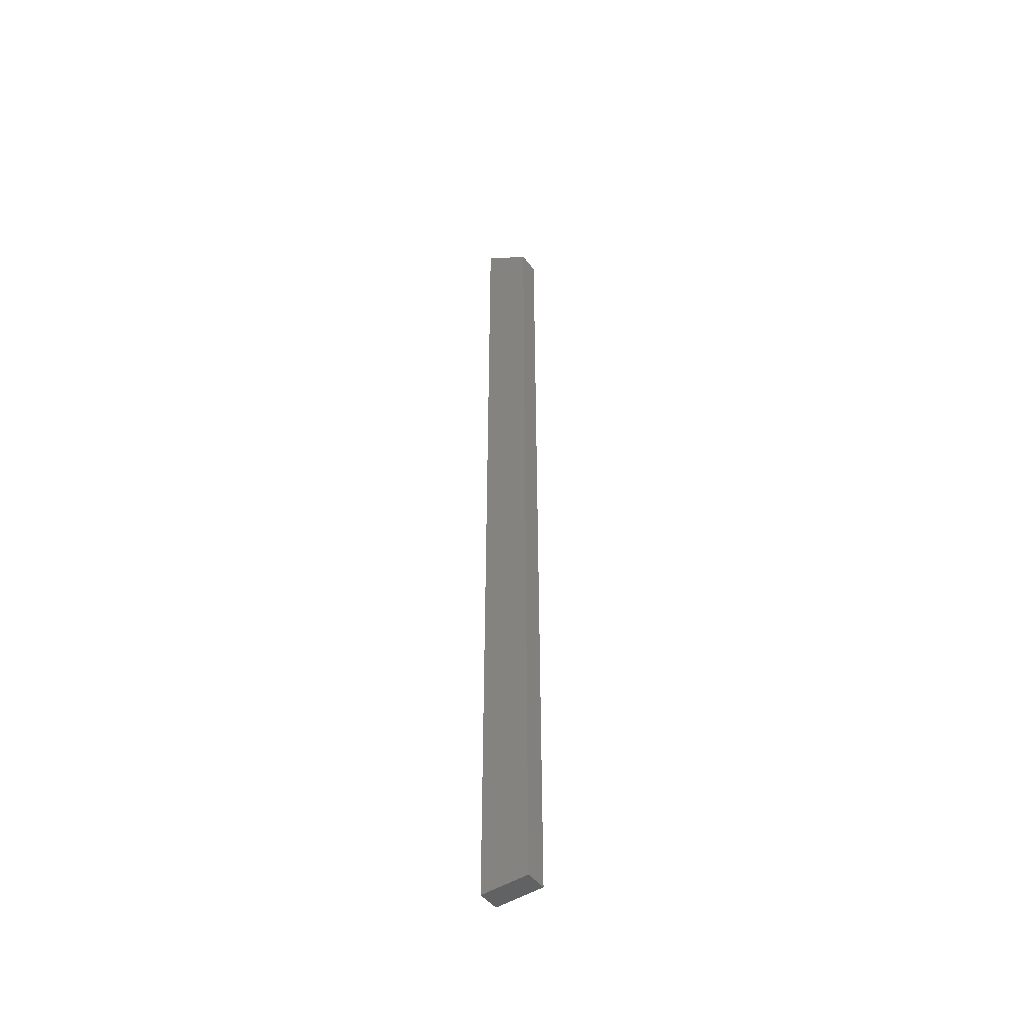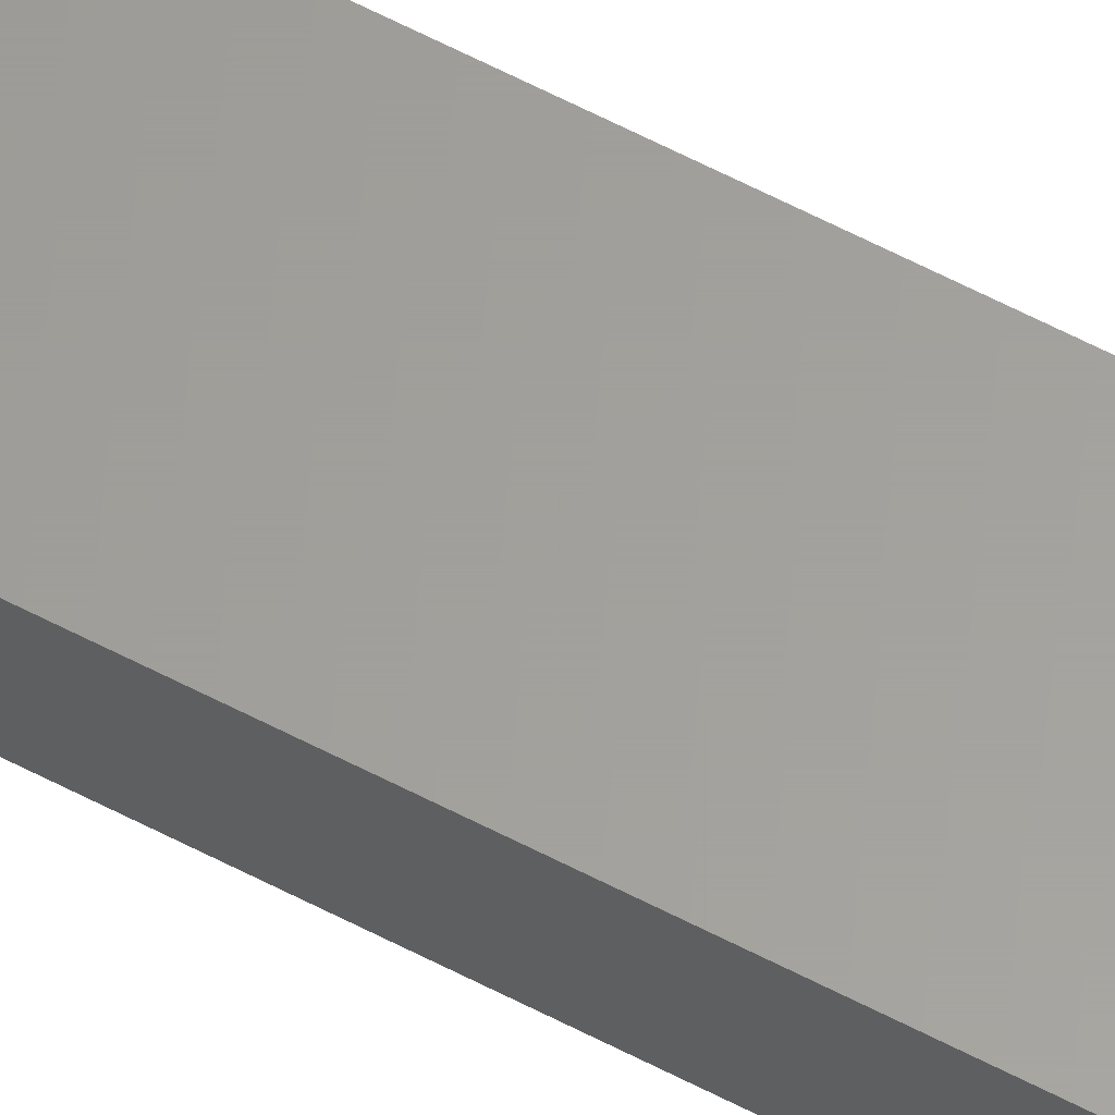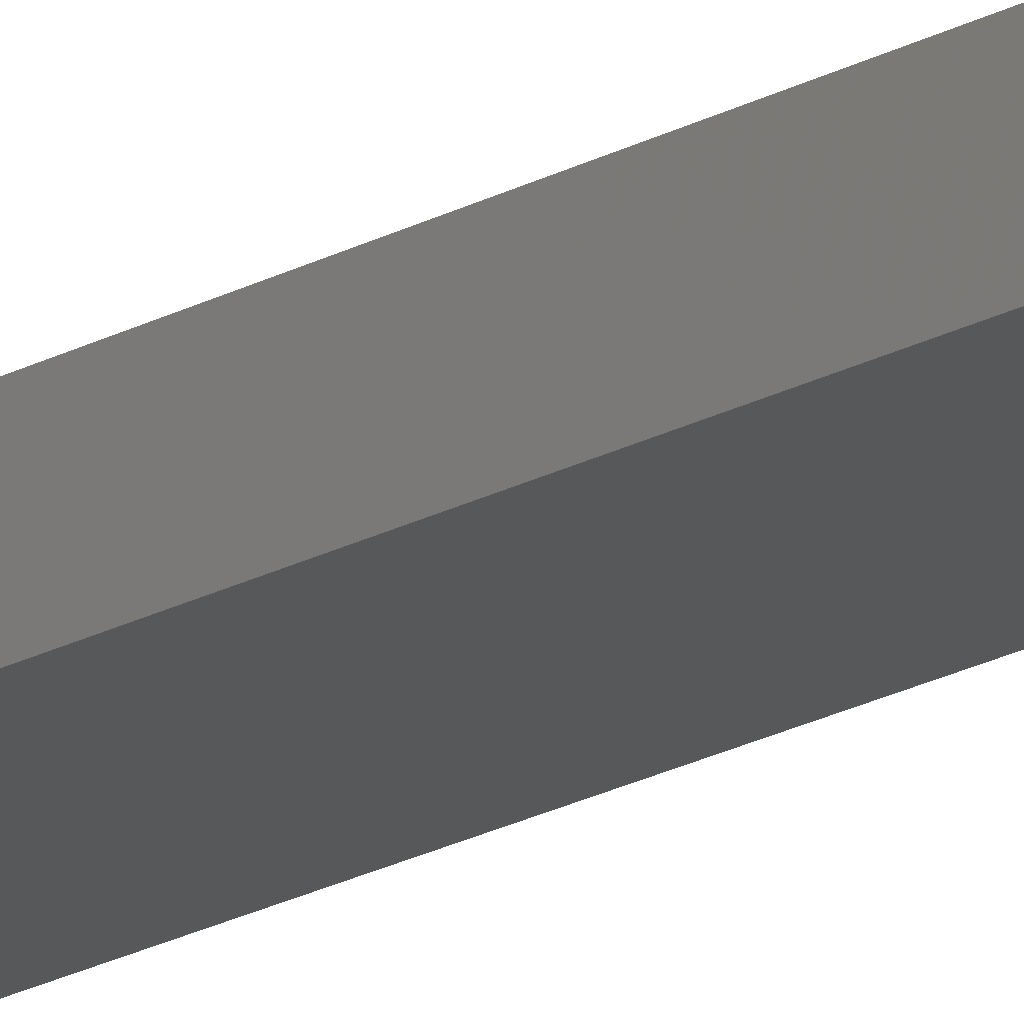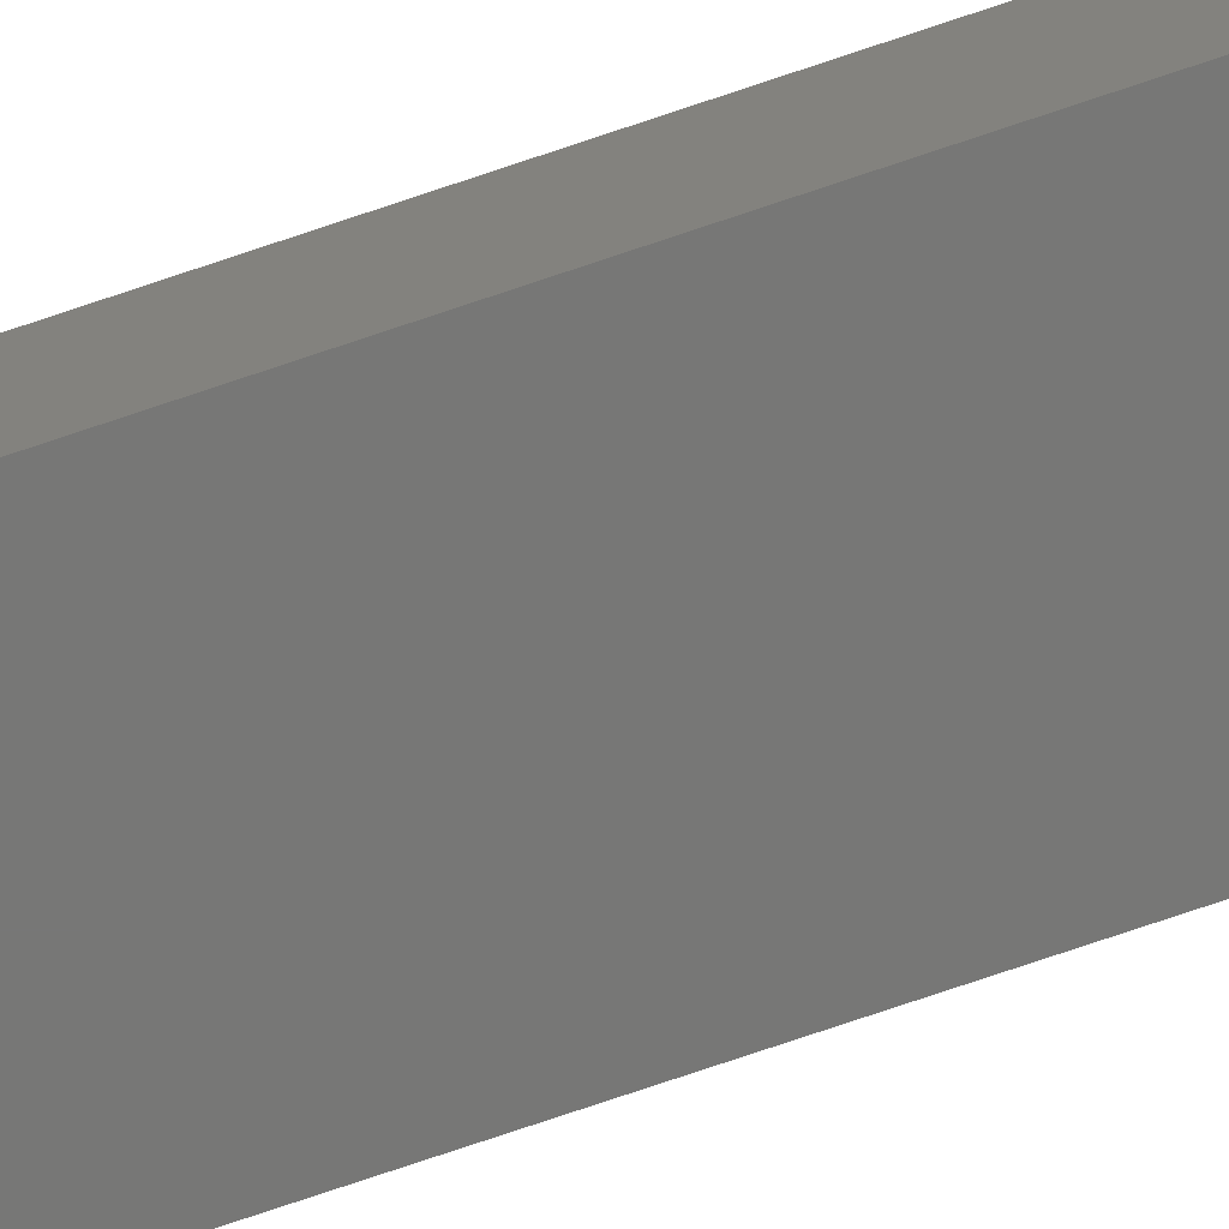
<metadata>
{"format":"stl","ext":"stl","renderer":"f3d","projection":"perspective","resolution":1024,"background":"white","views":[{"elev":-47.8,"azim":35.8,"up":"+Y"},{"elev":61.3,"azim":118.1,"up":"+Z"},{"elev":-19.5,"azim":136.6,"up":"+Z"},{"elev":-69.8,"azim":-70.8,"up":"+Z"}]}
</metadata>
<code>
# stl→obj: 8 verts, 12 faces
v 0.03906 0 0.01727
v 0.03906 0.7188 0.01727
v 1.057e-18 0 0.01727
v 1.057e-18 0.75 0.01727
v 0.03906 0 -2.392e-18
v 0.03906 0.7188 -2.392e-18
v 0 0 0
v 0 0.75 0
f 1 2 3
f 3 2 4
f 5 6 1
f 1 6 2
f 7 8 5
f 5 8 6
f 3 4 7
f 7 4 8
f 6 8 2
f 2 8 4
f 7 5 3
f 3 5 1

</code>
